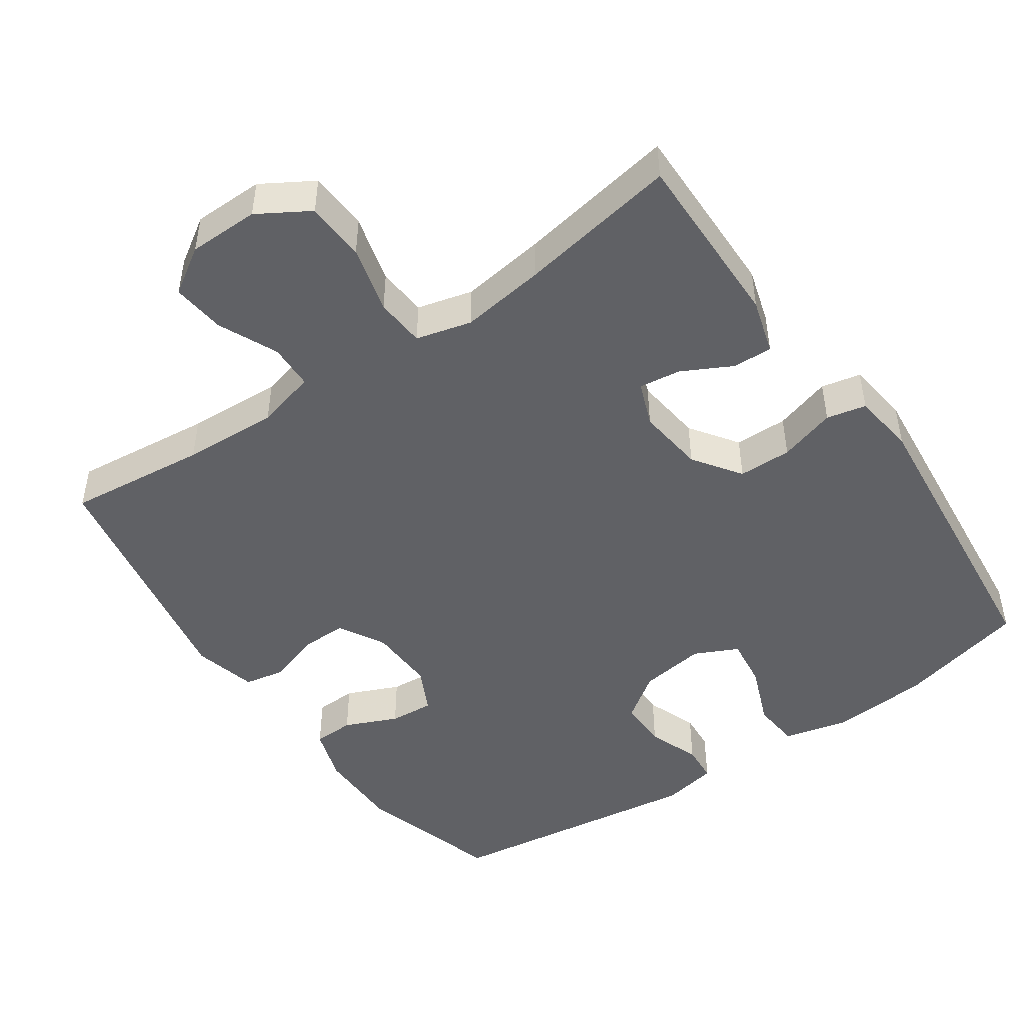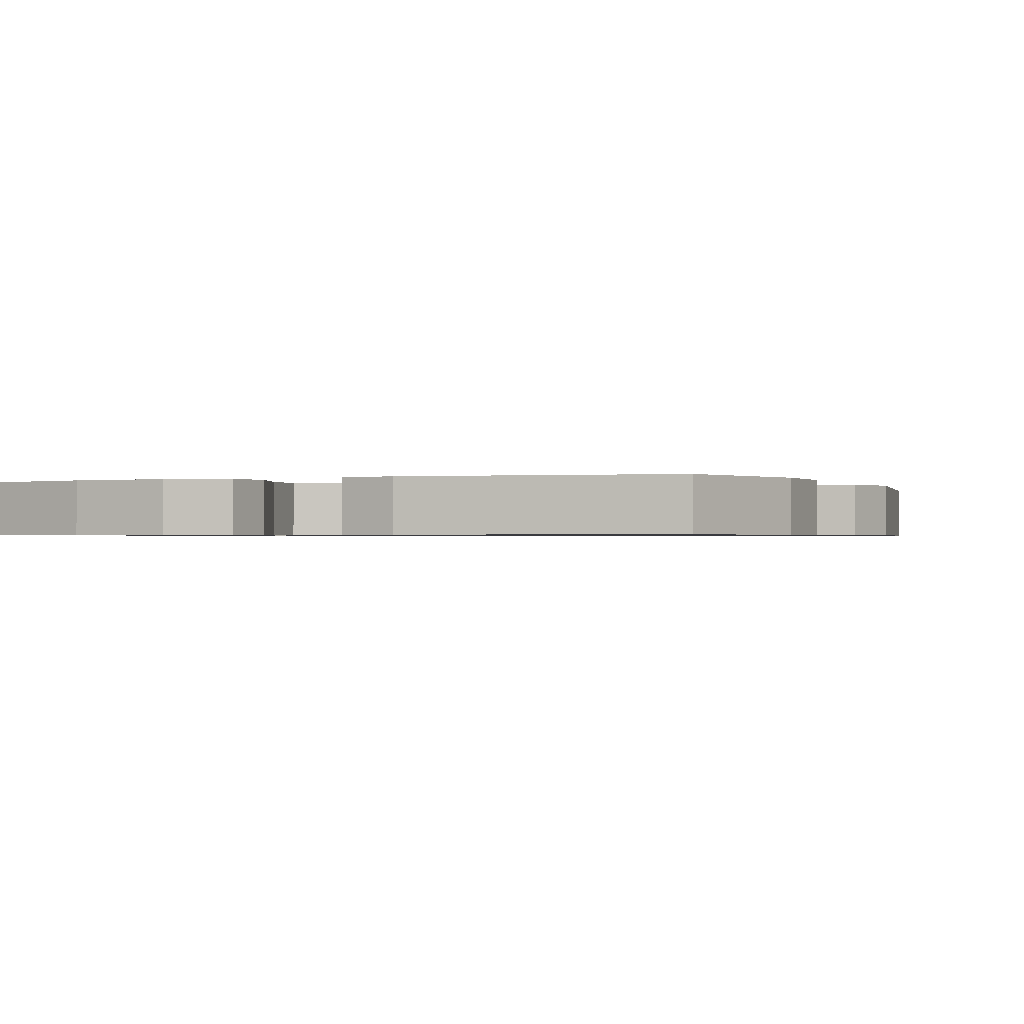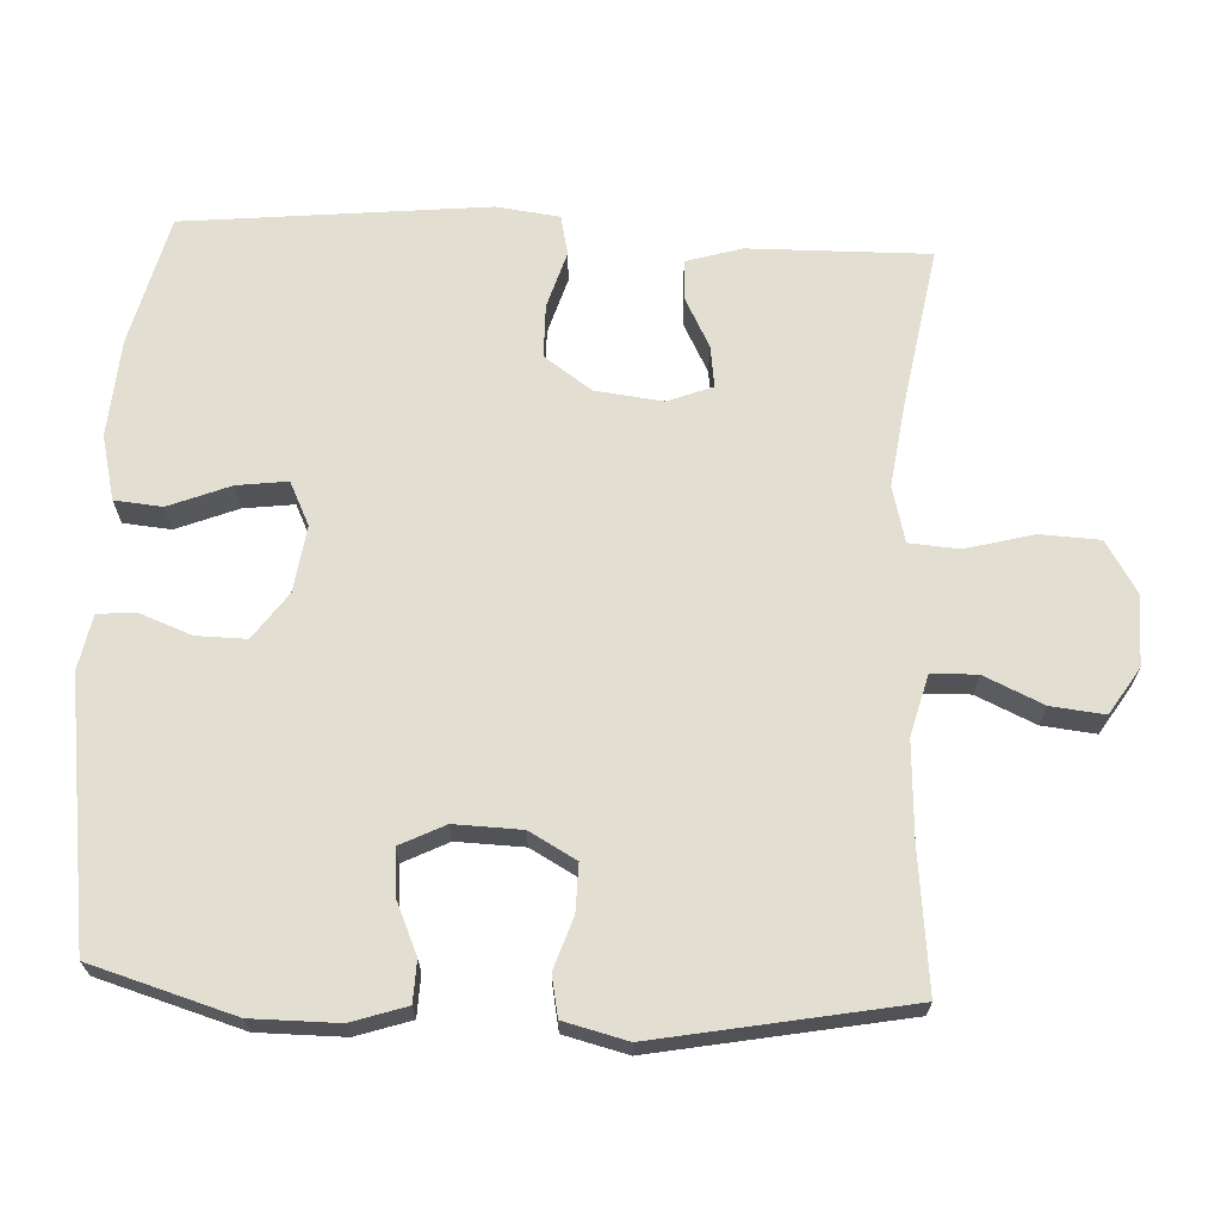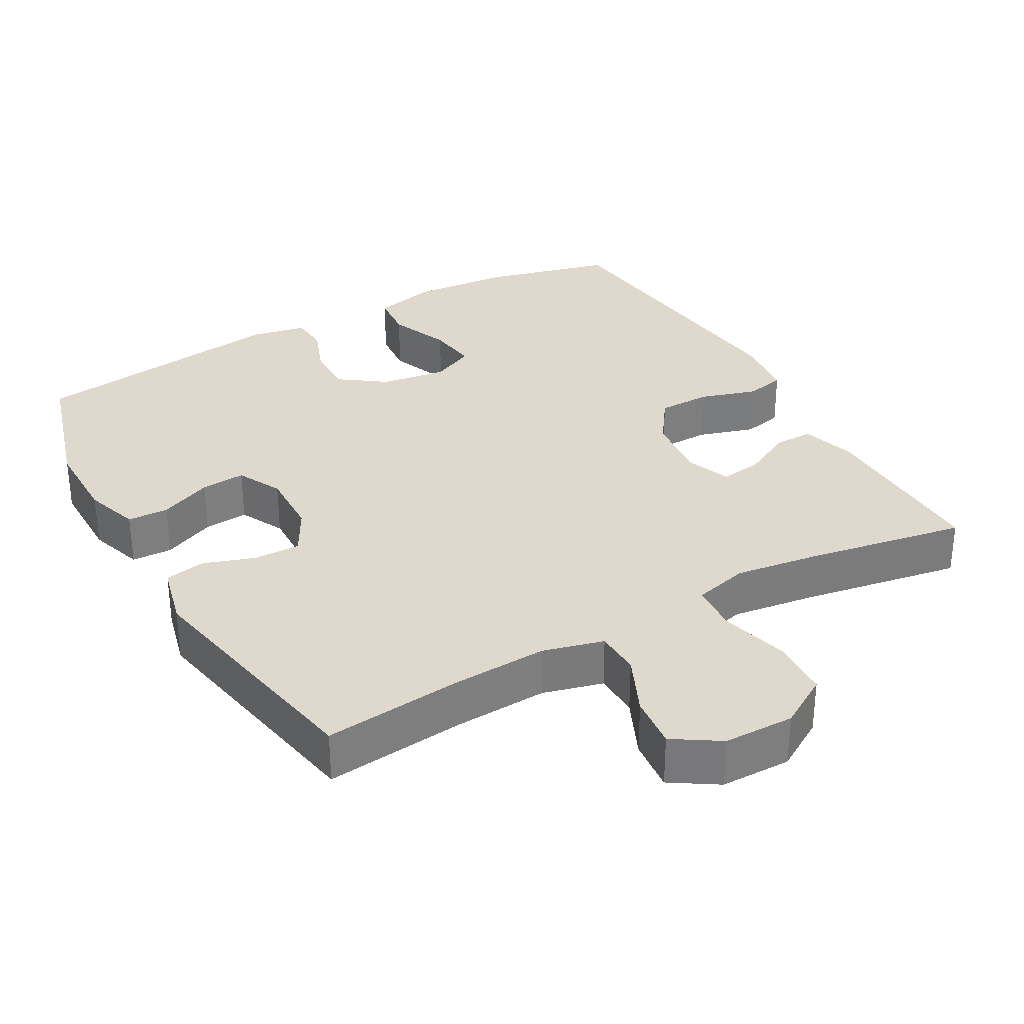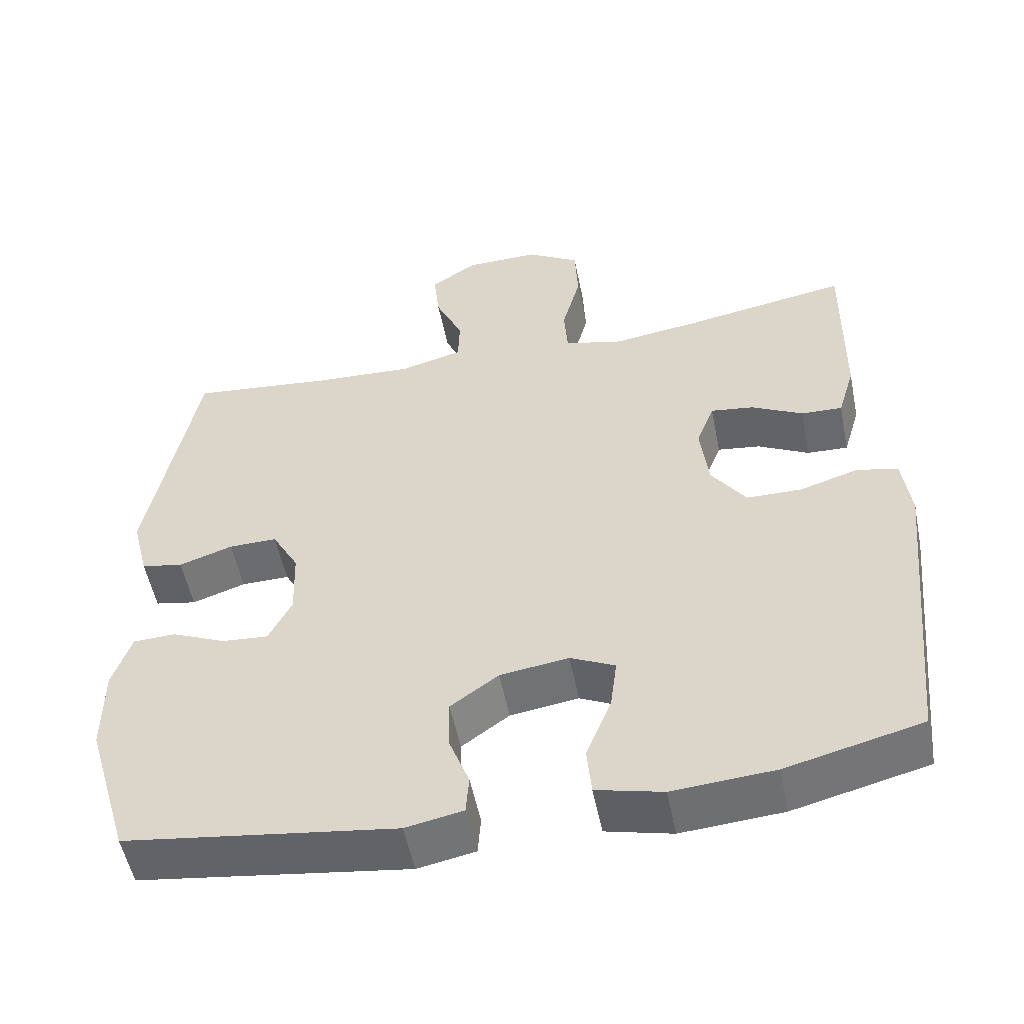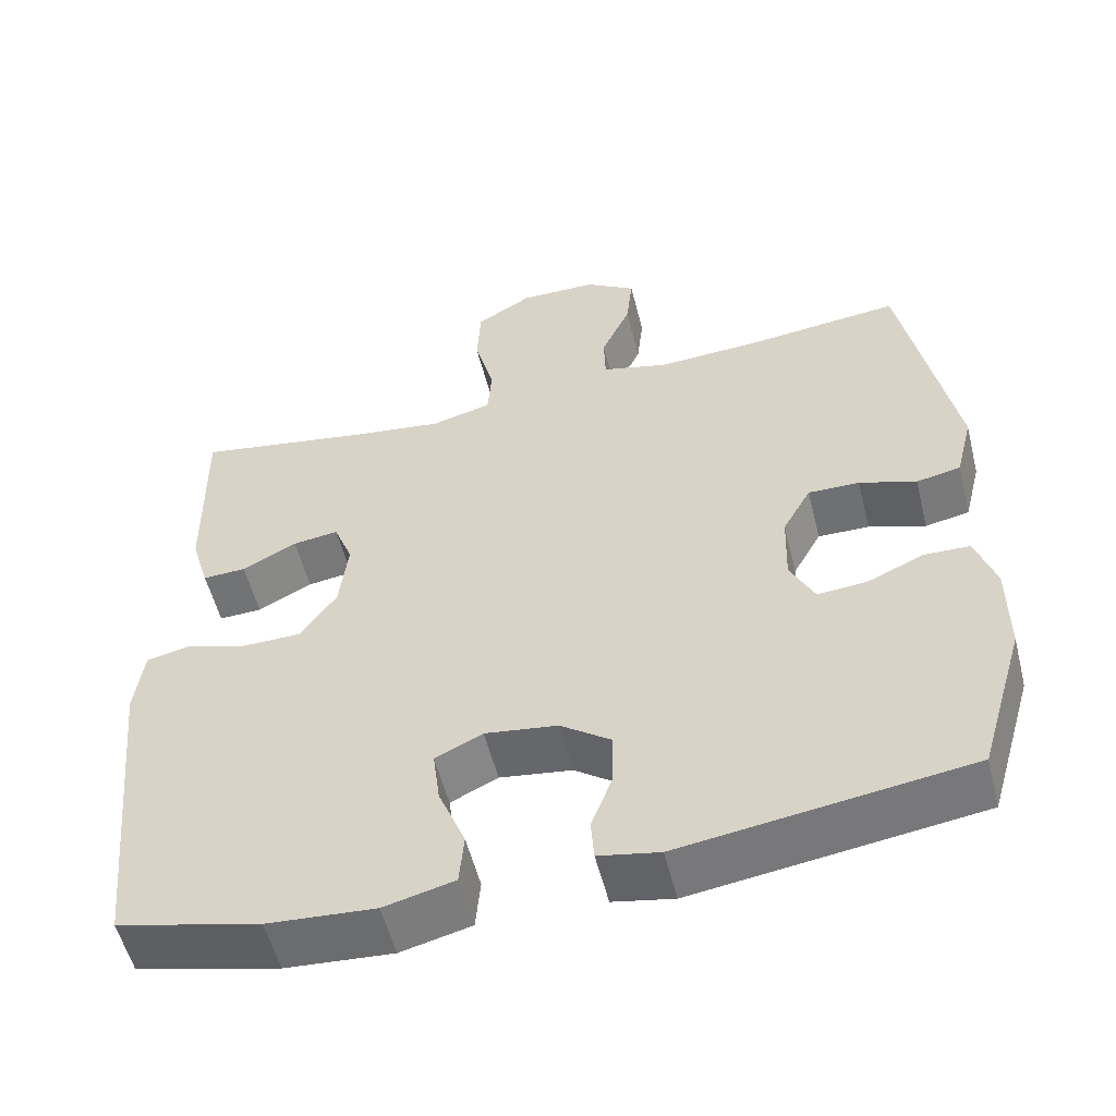
<metadata>
{"format":"obj","ext":"obj","renderer":"f3d","projection":"perspective","resolution":1024,"background":"white","views":[{"elev":-47.6,"azim":34.8,"up":"+Y"},{"elev":-0.7,"azim":-156.5,"up":"+Y"},{"elev":67.6,"azim":-87.2,"up":"+Y"},{"elev":32.0,"azim":-29.3,"up":"+Y"},{"elev":-53.5,"azim":11.4,"up":"+Z"},{"elev":-55.1,"azim":-165.9,"up":"+Z"}]}
</metadata>
<code>
v 0.5 0.07 0.5
v 0.496 0.07 0.25
v 0.473 0.07 0.173
v 0.418 0.07 0.175
v 0.349 0.07 0.211
v 0.291 0.07 0.219
v 0.267 0.07 0.157
v 0.278 0.07 0.063
v 0.324 0.07 -0.003
v 0.398 0.07 -0.004
v 0.477 0.07 0.02
v 0.532 0.07 0.008
v 0.543 0.07 -0.08
v 0.5 0.07 -0.5
v 0.319 0.07 -0.545
v 0.183 0.07 -0.555
v 0.094 0.07 -0.533
v 0.088 0.07 -0.467
v 0.122 0.07 -0.382
v 0.131 0.07 -0.312
v 0.071 0.07 -0.283
v -0.021 0.07 -0.296
v -0.085 0.07 -0.342
v -0.084 0.07 -0.411
v -0.057 0.07 -0.483
v -0.061 0.07 -0.536
v -0.138 0.07 -0.551
v -0.5 0.07 -0.5
v -0.559 0.07 -0.301
v -0.559 0.07 -0.182
v -0.534 0.07 -0.106
v -0.477 0.07 -0.104
v -0.404 0.07 -0.136
v -0.342 0.07 -0.141
v -0.311 0.07 -0.079
v -0.314 0.07 0.014
v -0.35 0.07 0.079
v -0.415 0.07 0.078
v -0.487 0.07 0.054
v -0.543 0.07 0.065
v -0.565 0.07 0.153
v -0.5 0.07 0.5
v -0.306 0.07 0.479
v -0.174 0.07 0.472
v -0.09 0.07 0.494
v -0.088 0.07 0.557
v -0.125 0.07 0.639
v -0.133 0.07 0.713
v -0.069 0.07 0.754
v 0.029 0.07 0.755
v 0.1 0.07 0.712
v 0.104 0.07 0.629
v 0.079 0.07 0.535
v 0.084 0.07 0.466
v 0.161 0.07 0.446
v 0.278 0.07 0.462
v 0.5 0 0.5
v 0.496 0 0.25
v 0.473 0 0.173
v 0.418 0 0.175
v 0.349 0 0.211
v 0.291 0 0.219
v 0.267 0 0.157
v 0.278 0 0.063
v 0.324 0 -0.003
v 0.398 0 -0.004
v 0.477 0 0.02
v 0.532 0 0.008
v 0.543 0 -0.08
v 0.5 0 -0.5
v 0.319 0 -0.545
v 0.183 0 -0.555
v 0.094 0 -0.533
v 0.088 0 -0.467
v 0.122 0 -0.382
v 0.131 0 -0.312
v 0.071 0 -0.283
v -0.021 0 -0.296
v -0.085 0 -0.342
v -0.084 0 -0.411
v -0.057 0 -0.483
v -0.061 0 -0.536
v -0.138 0 -0.551
v -0.5 0 -0.5
v -0.559 0 -0.301
v -0.559 0 -0.182
v -0.534 0 -0.106
v -0.477 0 -0.104
v -0.404 0 -0.136
v -0.342 0 -0.141
v -0.311 0 -0.079
v -0.314 0 0.014
v -0.35 0 0.079
v -0.415 0 0.078
v -0.487 0 0.054
v -0.543 0 0.065
v -0.565 0 0.153
v -0.5 0 0.5
v -0.306 0 0.479
v -0.174 0 0.472
v -0.09 0 0.494
v -0.088 0 0.557
v -0.125 0 0.639
v -0.133 0 0.713
v -0.069 0 0.754
v 0.029 0 0.755
v 0.1 0 0.712
v 0.104 0 0.629
v 0.079 0 0.535
v 0.084 0 0.466
v 0.161 0 0.446
v 0.278 0 0.462
f 50 51 52 53
f 50 53 54
f 49 50 54
f 46 47 48 49
f 45 46 49 54
f 44 45 54 55
f 40 41 42 43
f 38 39 40 43
f 37 38 43 44
f 36 37 44 55
f 30 31 32 33
f 30 33 34
f 29 30 34
f 28 29 34
f 27 28 34 35
f 24 25 26 27
f 23 24 27 35
f 16 17 18 19
f 16 19 20
f 15 16 20
f 14 15 20
f 13 14 20
f 10 11 12 13
f 9 10 13 20
f 8 9 20 21
f 2 3 4 5
f 56 1 2 5
f 56 5 6
f 55 56 6 7
f 22 23 35 36
f 21 22 36 55
f 7 8 21 55
f 109 108 107 106
f 110 109 106
f 110 106 105
f 105 104 103 102
f 110 105 102 101
f 111 110 101 100
f 99 98 97 96
f 99 96 95 94
f 100 99 94 93
f 111 100 93 92
f 89 88 87 86
f 90 89 86
f 90 86 85
f 90 85 84
f 91 90 84 83
f 83 82 81 80
f 91 83 80 79
f 75 74 73 72
f 76 75 72
f 76 72 71
f 76 71 70
f 76 70 69
f 69 68 67 66
f 76 69 66 65
f 77 76 65 64
f 61 60 59 58
f 61 58 57 112
f 62 61 112
f 63 62 112 111
f 92 91 79 78
f 111 92 78 77
f 111 77 64 63
f 1 57 58 2
f 2 58 59 3
f 3 59 60 4
f 4 60 61 5
f 5 61 62 6
f 6 62 63 7
f 7 63 64 8
f 8 64 65 9
f 9 65 66 10
f 10 66 67 11
f 11 67 68 12
f 12 68 69 13
f 13 69 70 14
f 14 70 71 15
f 15 71 72 16
f 16 72 73 17
f 17 73 74 18
f 18 74 75 19
f 19 75 76 20
f 20 76 77 21
f 21 77 78 22
f 22 78 79 23
f 23 79 80 24
f 24 80 81 25
f 25 81 82 26
f 26 82 83 27
f 27 83 84 28
f 28 84 85 29
f 29 85 86 30
f 30 86 87 31
f 31 87 88 32
f 32 88 89 33
f 33 89 90 34
f 34 90 91 35
f 35 91 92 36
f 36 92 93 37
f 37 93 94 38
f 38 94 95 39
f 39 95 96 40
f 40 96 97 41
f 41 97 98 42
f 42 98 99 43
f 43 99 100 44
f 44 100 101 45
f 45 101 102 46
f 46 102 103 47
f 47 103 104 48
f 48 104 105 49
f 49 105 106 50
f 50 106 107 51
f 51 107 108 52
f 52 108 109 53
f 53 109 110 54
f 54 110 111 55
f 55 111 112 56
f 56 112 57 1

</code>
